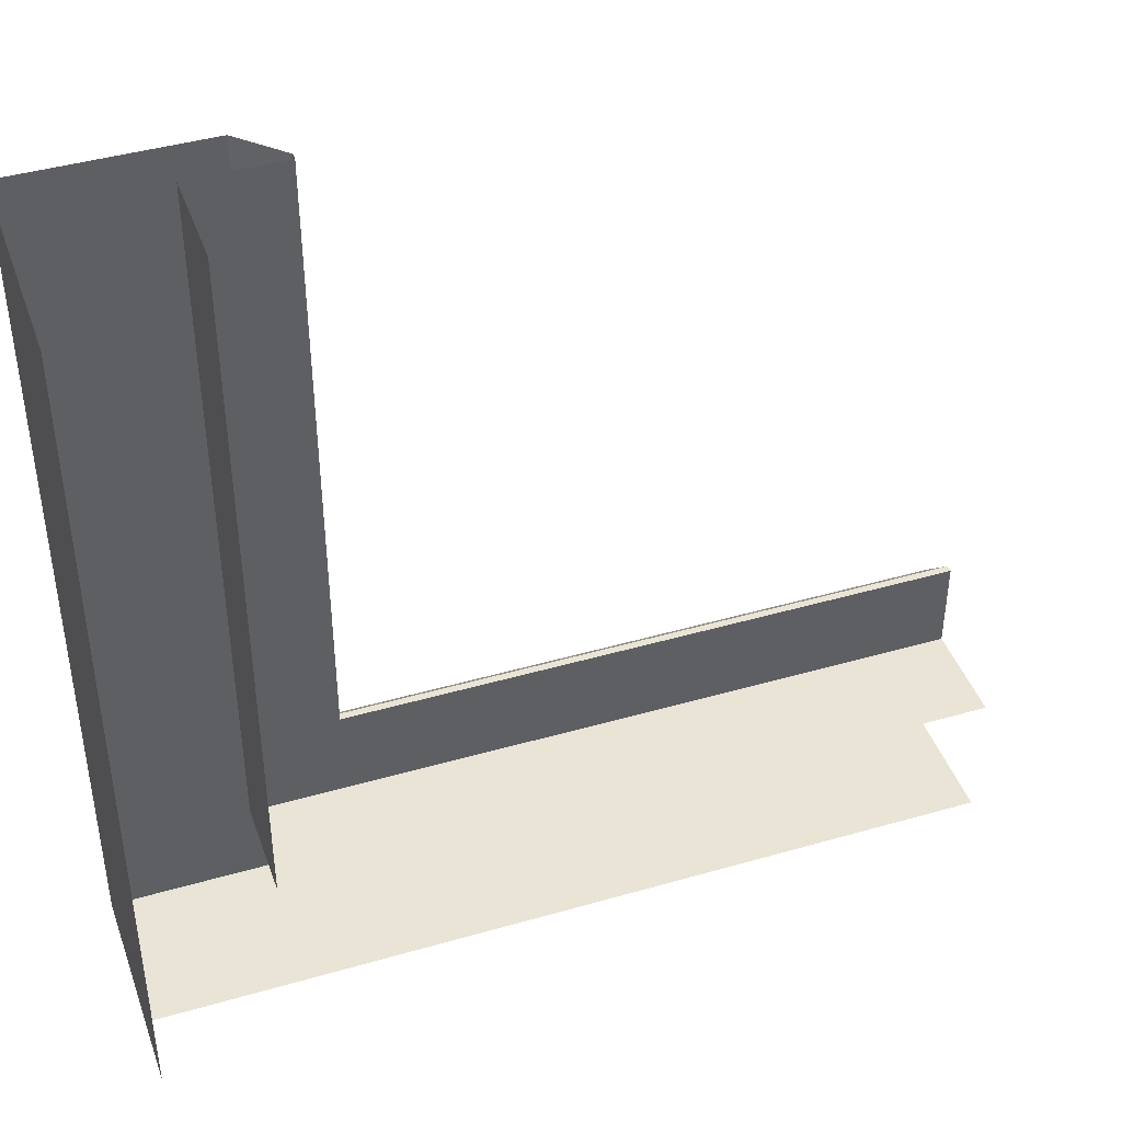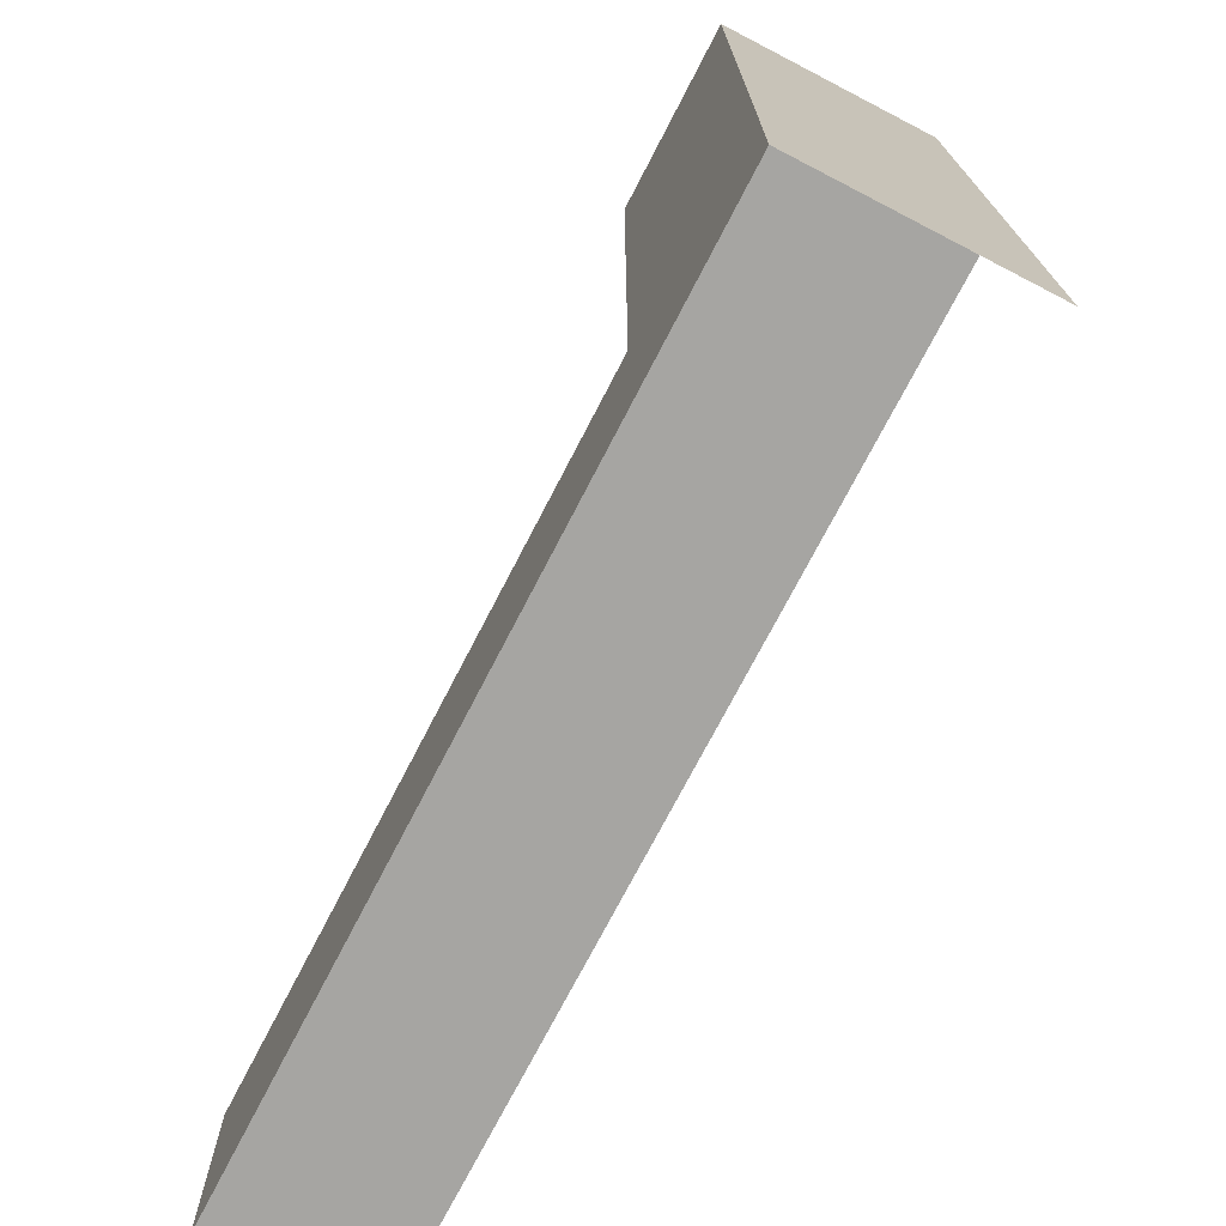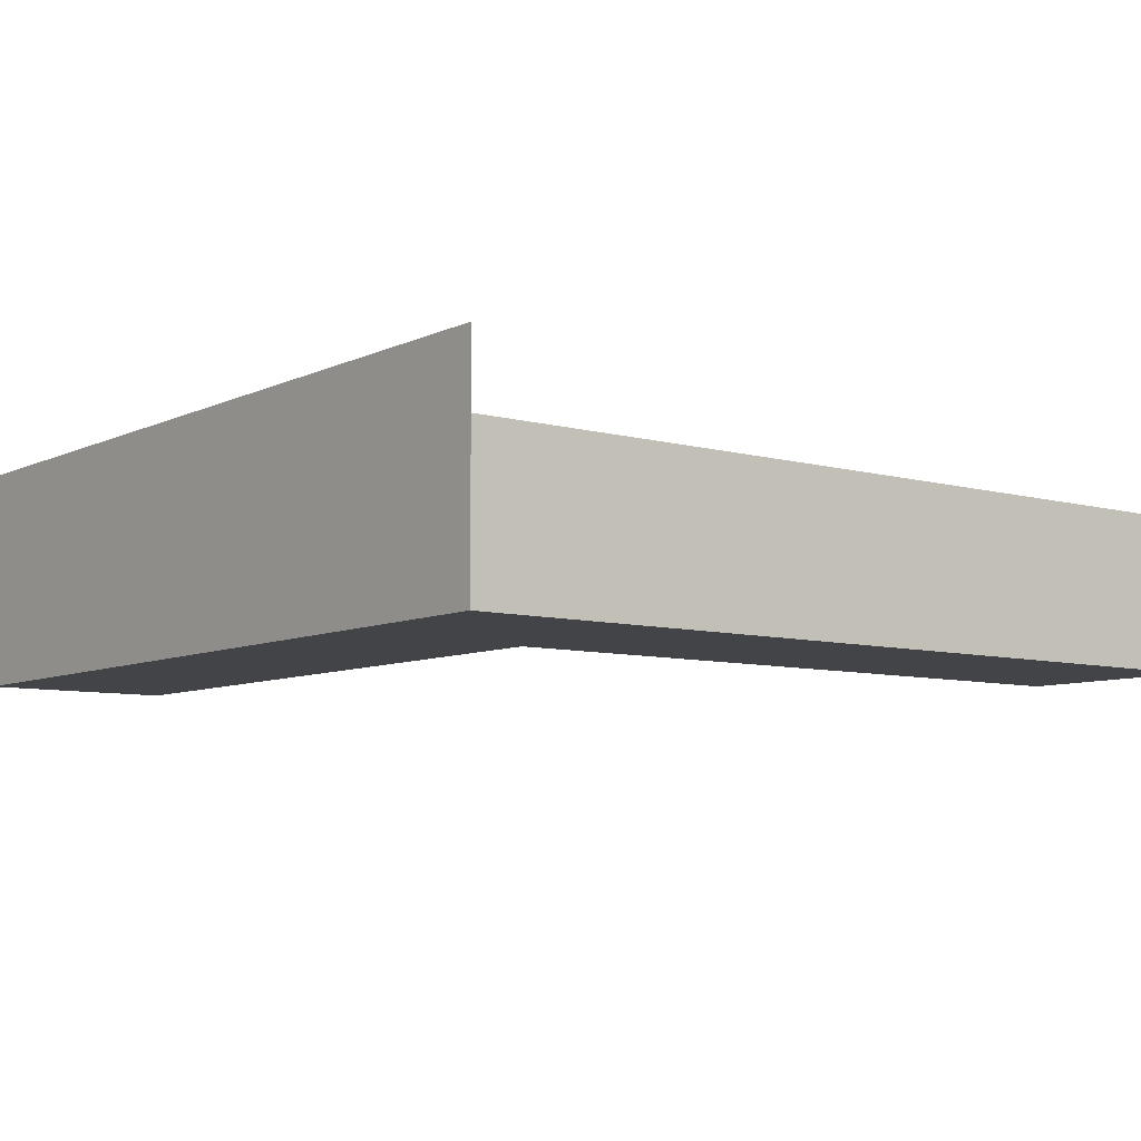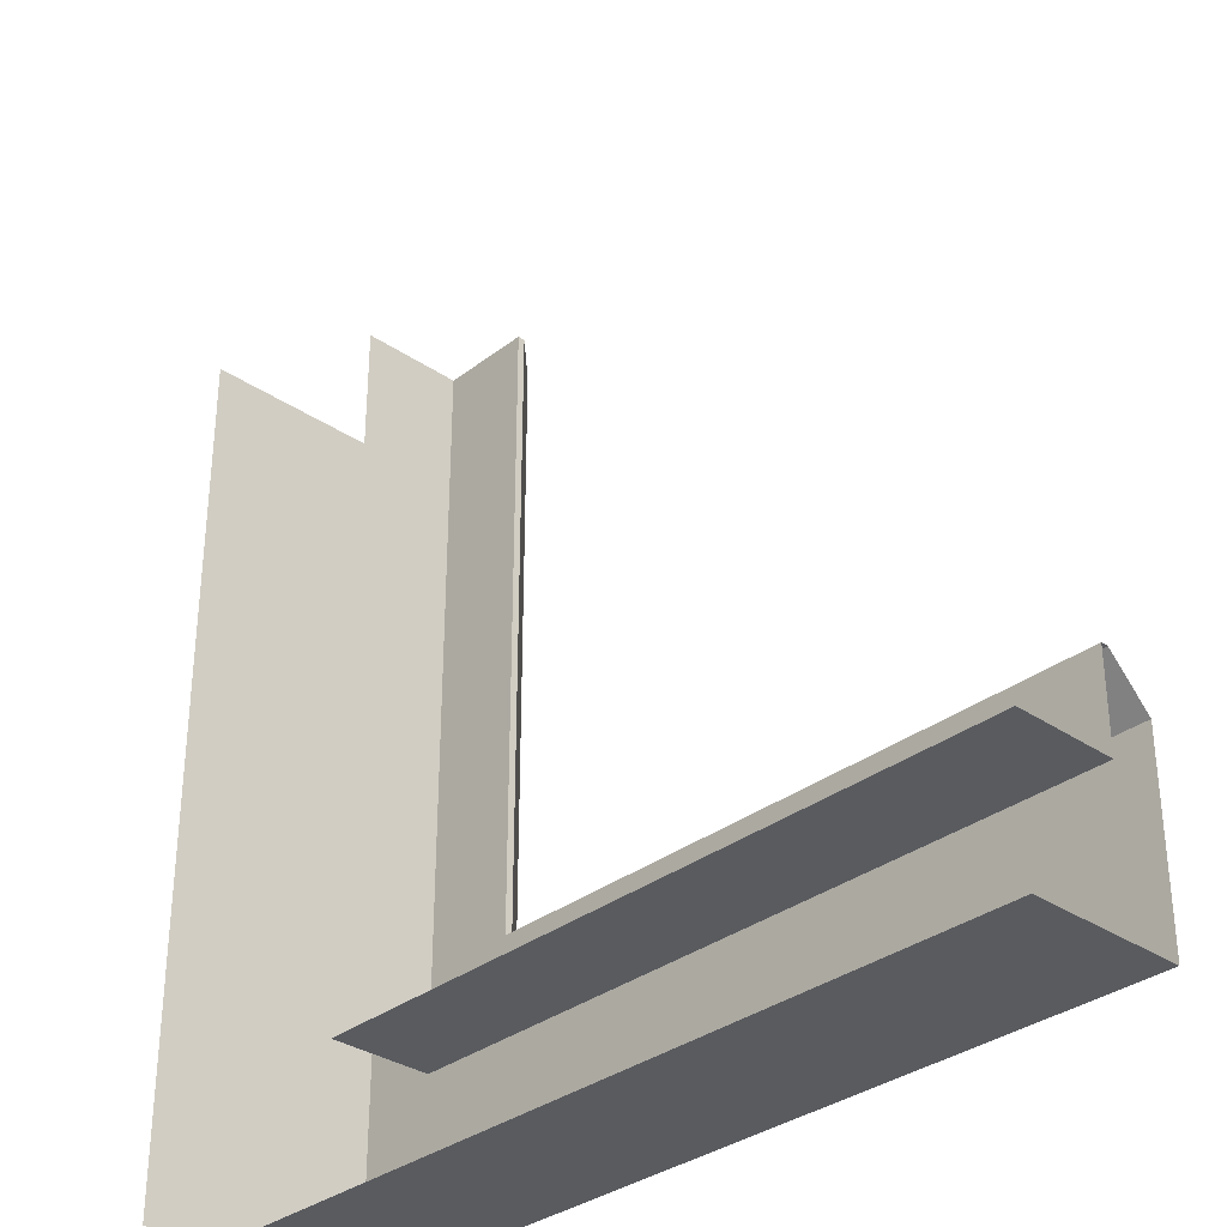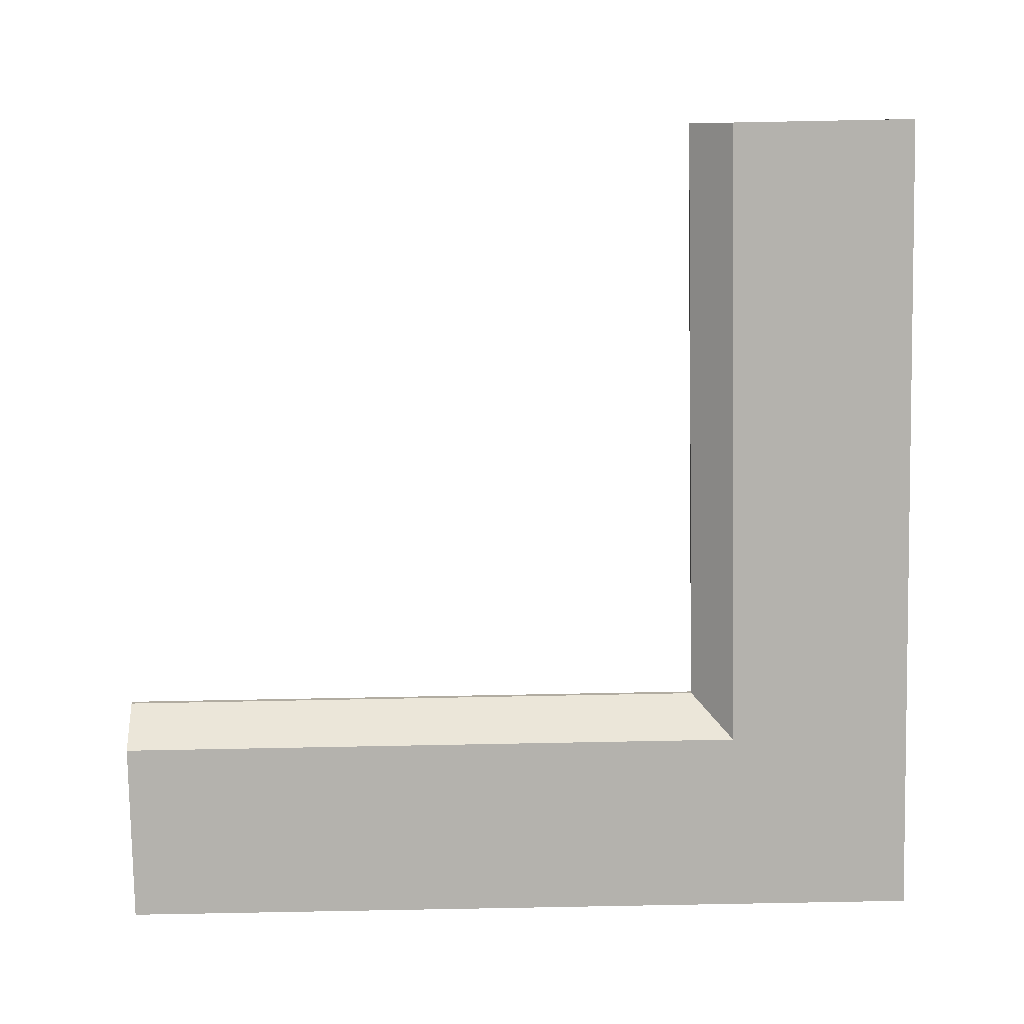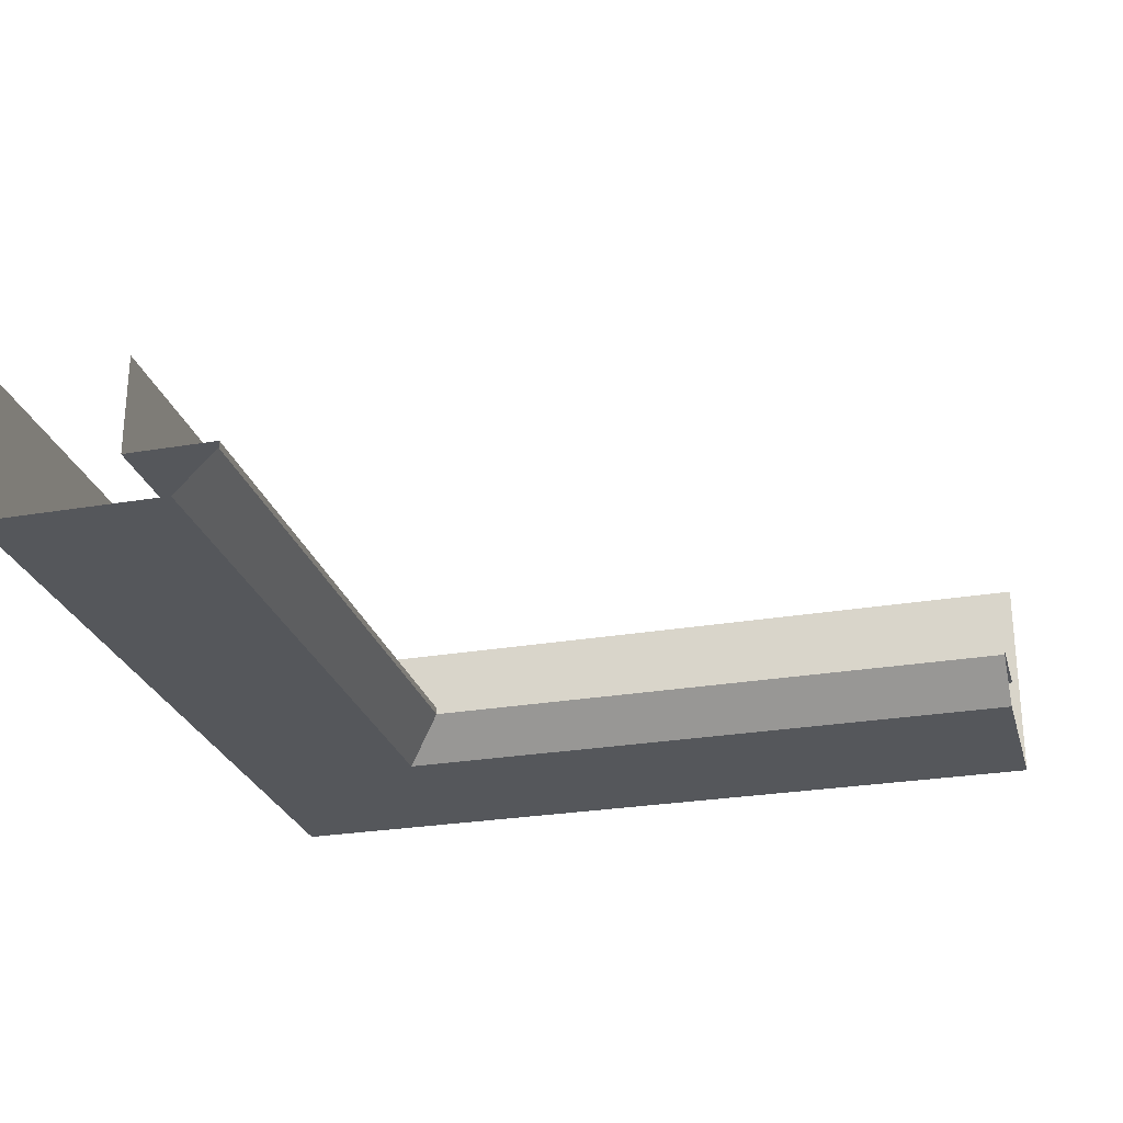
<metadata>
{"format":"obj","ext":"obj","renderer":"f3d","projection":"perspective","resolution":1024,"background":"white","views":[{"elev":42.7,"azim":-19.0,"up":"+Y"},{"elev":-73.7,"azim":-117.4,"up":"+Y"},{"elev":-7.7,"azim":-37.8,"up":"+Z"},{"elev":-32.7,"azim":46.7,"up":"+Y"},{"elev":-79.6,"azim":-178.9,"up":"+Z"},{"elev":-26.5,"azim":105.0,"up":"+Z"}]}
</metadata>
<code>
o #ID676
v -0.4066 -0.5851 -0.03386
v -0.4066 -0.4577 -0.000653
v -0.4066 -0.4577 -0.03386
v -0.4066 -0.5851 -0.01127
v -0.4066 -0.5851 -0.000653
v -0.4066 -0.5851 -0.000653
v -0.4066 -0.5851 -0.01127
v -0.4066 -0.4577 -0.000653
v -0.4066 -0.5851 -0.03386
v -0.4066 -0.4577 -0.03386
v -0.2792 -0.5851 -0.03386
v -0.4066 -0.5851 -0.01127
v -0.4066 -0.5851 -0.03386
v -0.2792 -0.5851 -0.01127
v -0.2792 -0.5851 -0.01127
v -0.2792 -0.5851 -0.03386
v -0.4066 -0.5851 -0.01127
v -0.4066 -0.5851 -0.03386
v -0.2792 -0.5851 -0.03386
v -0.3783 -0.5568 -0.03386
v -0.2792 -0.5568 -0.03386
v -0.4066 -0.4577 -0.03386
v -0.3783 -0.4577 -0.03386
v -0.4066 -0.5851 -0.03386
v -0.2792 -0.5851 -0.03386
v -0.3783 -0.5568 -0.03386
v -0.4066 -0.5851 -0.03386
v -0.4066 -0.4577 -0.03386
v -0.3783 -0.4577 -0.03386
v -0.2792 -0.5568 -0.03386
v -0.3721 -0.5506 -0.02762
v -0.3783 -0.4577 -0.03386
v -0.3721 -0.4577 -0.02762
v -0.3783 -0.5568 -0.03386
v -0.3783 -0.5568 -0.03386
v -0.3721 -0.5506 -0.02762
v -0.3783 -0.4577 -0.03386
v -0.3721 -0.4577 -0.02762
v -0.2792 -0.5568 -0.03386
v -0.3721 -0.5506 -0.02762
v -0.2792 -0.5506 -0.02762
v -0.3783 -0.5568 -0.03386
v -0.3783 -0.5568 -0.03386
v -0.2792 -0.5568 -0.03386
v -0.3721 -0.5506 -0.02762
v -0.2792 -0.5506 -0.02762
v -0.3721 -0.4577 -0.02762
v -0.3721 -0.5506 -0.02653
v -0.3721 -0.5506 -0.02762
v -0.3721 -0.4577 -0.02653
v -0.3721 -0.4577 -0.02653
v -0.3721 -0.4577 -0.02762
v -0.3721 -0.5506 -0.02653
v -0.3721 -0.5506 -0.02762
v -0.2792 -0.5506 -0.02653
v -0.3721 -0.5506 -0.02762
v -0.3721 -0.5506 -0.02653
v -0.2792 -0.5506 -0.02762
v -0.2792 -0.5506 -0.02762
v -0.2792 -0.5506 -0.02653
v -0.3721 -0.5506 -0.02762
v -0.3721 -0.5506 -0.02653
v -0.386 -0.5645 -0.02653
v -0.3721 -0.4577 -0.02653
v -0.386 -0.4577 -0.02653
v -0.3721 -0.5506 -0.02653
v -0.2792 -0.5645 -0.02653
v -0.2792 -0.5506 -0.02653
v -0.386 -0.5645 -0.02653
v -0.3721 -0.5506 -0.02653
v -0.2792 -0.5645 -0.02653
v -0.2792 -0.5506 -0.02653
v -0.3721 -0.4577 -0.02653
v -0.386 -0.4577 -0.02653
v -0.386 -0.4577 -0.01127
v -0.386 -0.5645 -0.02653
v -0.386 -0.4577 -0.02653
v -0.386 -0.5645 -0.01127
v -0.386 -0.5645 -0.01127
v -0.386 -0.4577 -0.01127
v -0.386 -0.5645 -0.02653
v -0.386 -0.4577 -0.02653
v -0.2792 -0.5645 -0.01127
v -0.386 -0.5645 -0.02653
v -0.386 -0.5645 -0.01127
v -0.2792 -0.5645 -0.02653
v -0.2792 -0.5645 -0.02653
v -0.2792 -0.5645 -0.01127
v -0.386 -0.5645 -0.02653
v -0.386 -0.5645 -0.01127
f 1 2 3
f 2 1 4
f 2 4 5
f 6 7 8
f 7 9 8
f 10 8 9
f 11 12 13
f 12 11 14
f 15 16 17
f 18 17 16
f 19 20 21
f 20 22 23
f 22 20 24
f 24 20 19
f 25 26 27
f 27 26 28
f 29 28 26
f 30 26 25
f 31 32 33
f 32 31 34
f 35 36 37
f 38 37 36
f 39 40 41
f 40 39 42
f 43 44 45
f 46 45 44
f 47 48 49
f 48 47 50
f 51 52 53
f 54 53 52
f 55 56 57
f 56 55 58
f 59 60 61
f 62 61 60
f 63 64 65
f 64 63 66
f 66 67 68
f 67 66 63
f 69 70 71
f 72 71 70
f 70 69 73
f 74 73 69
f 75 76 77
f 76 75 78
f 79 80 81
f 82 81 80
f 83 84 85
f 84 83 86
f 87 88 89
f 90 89 88

</code>
